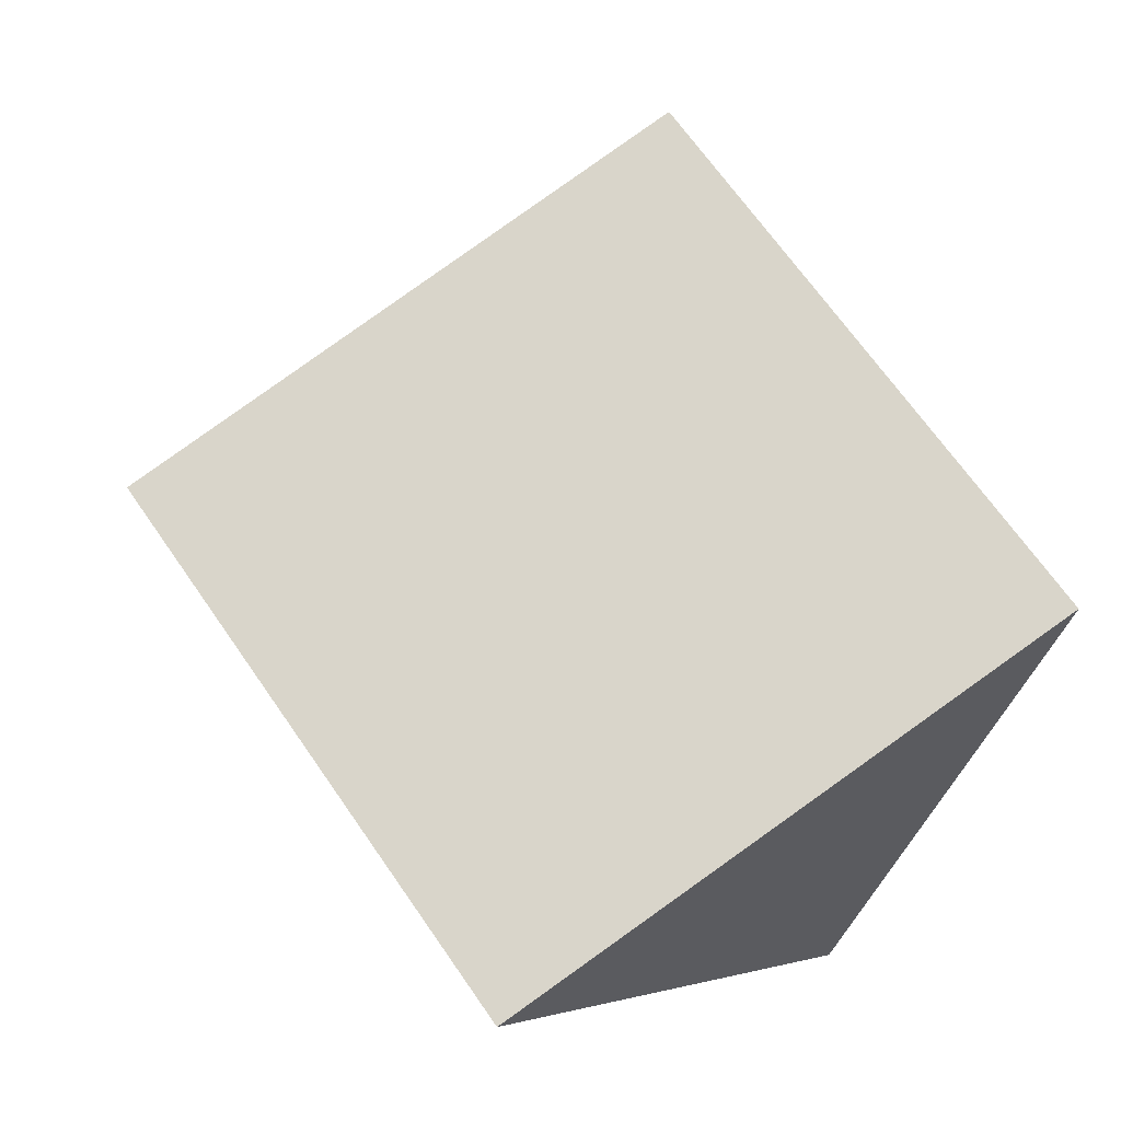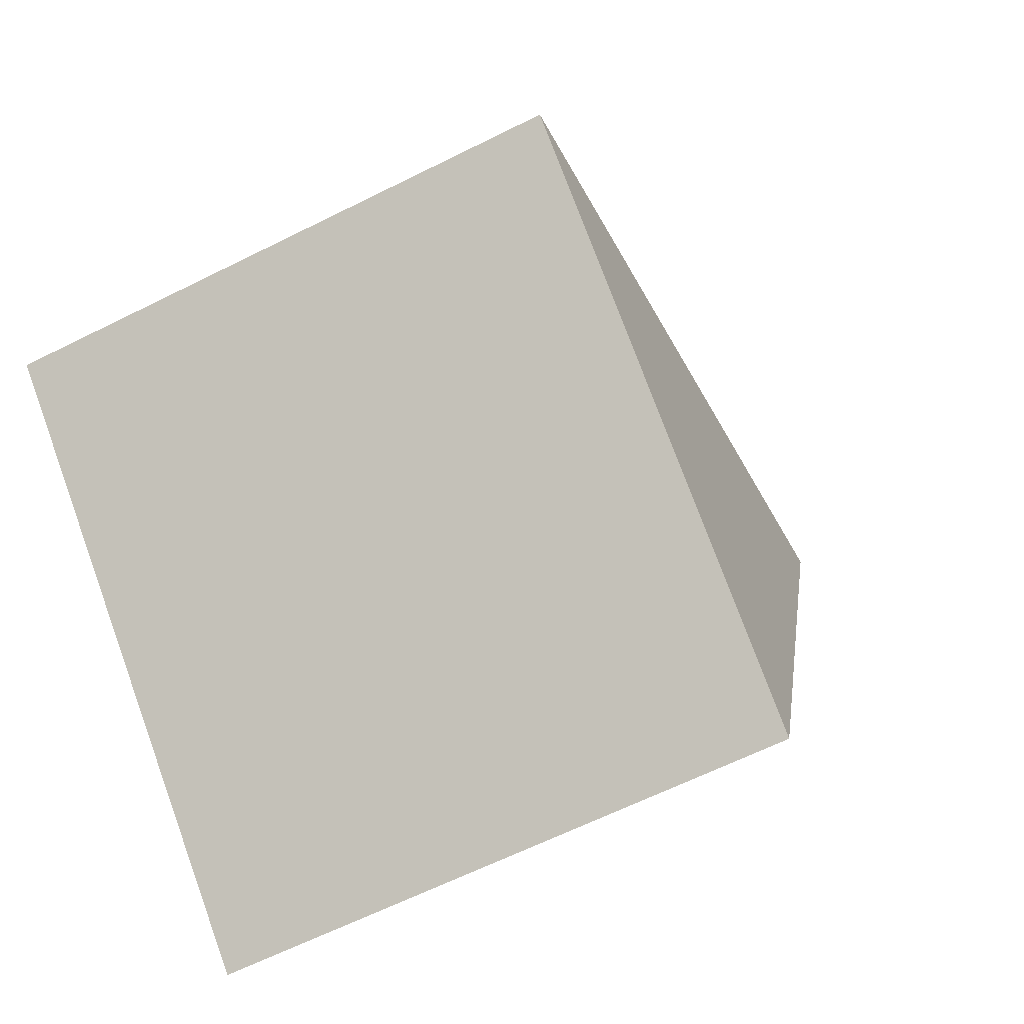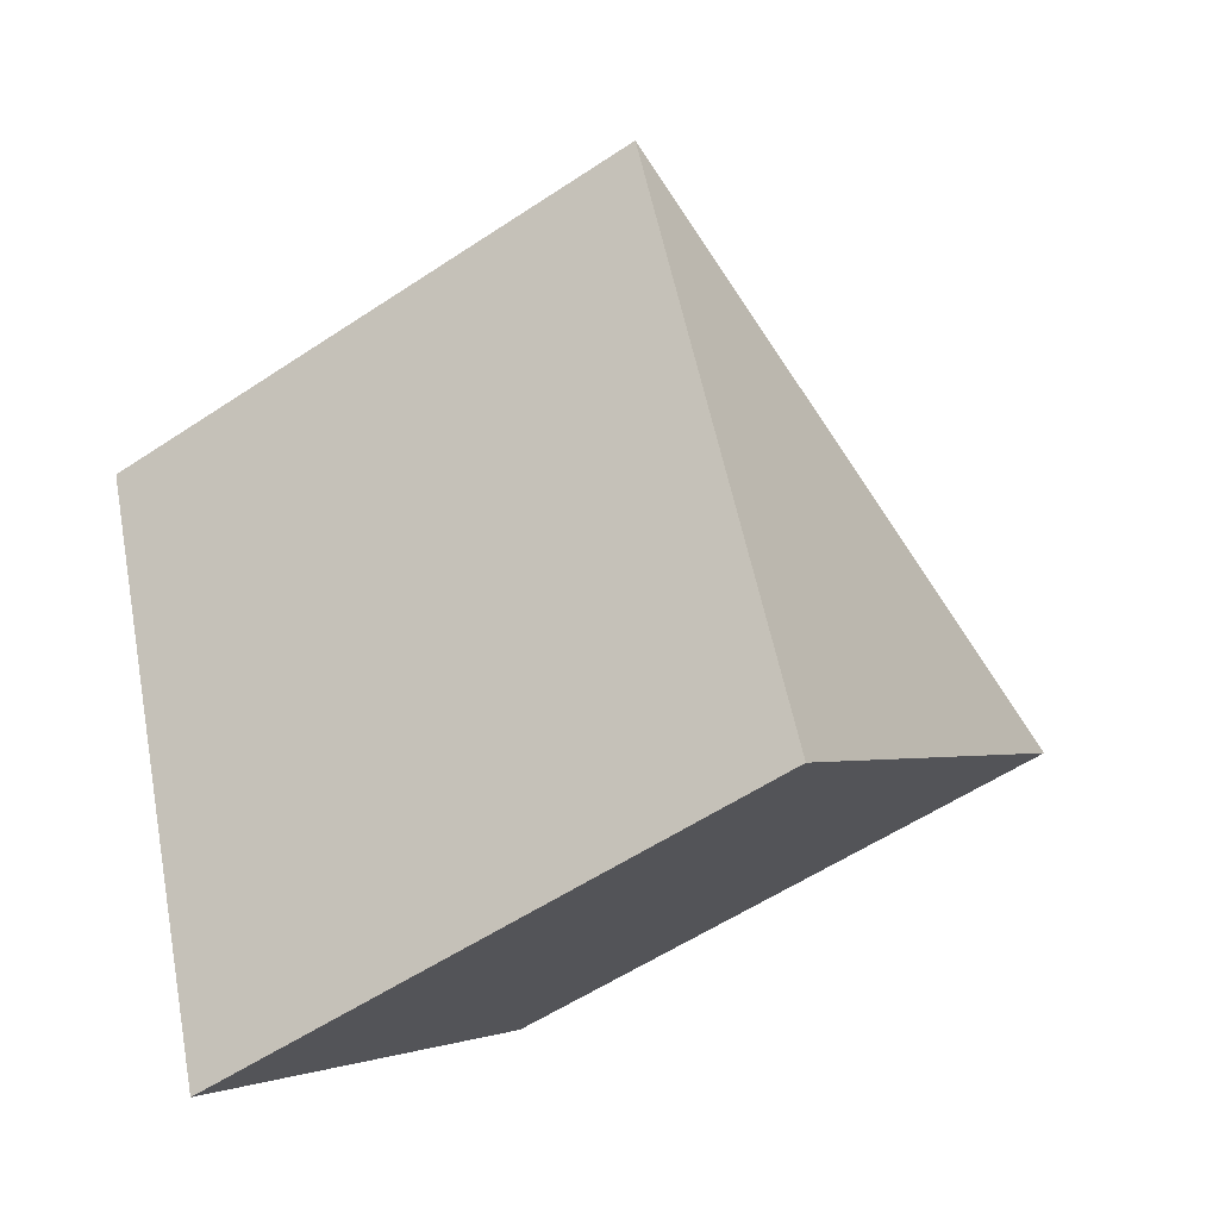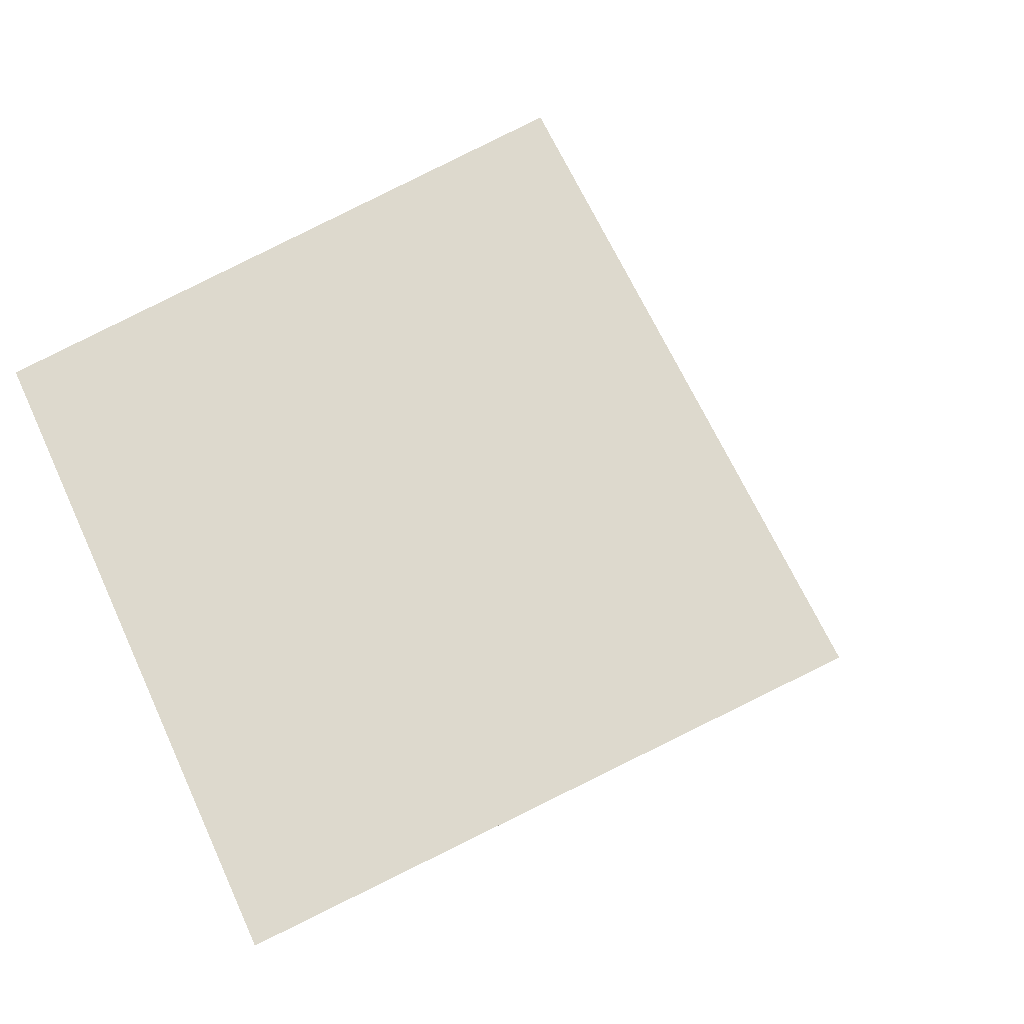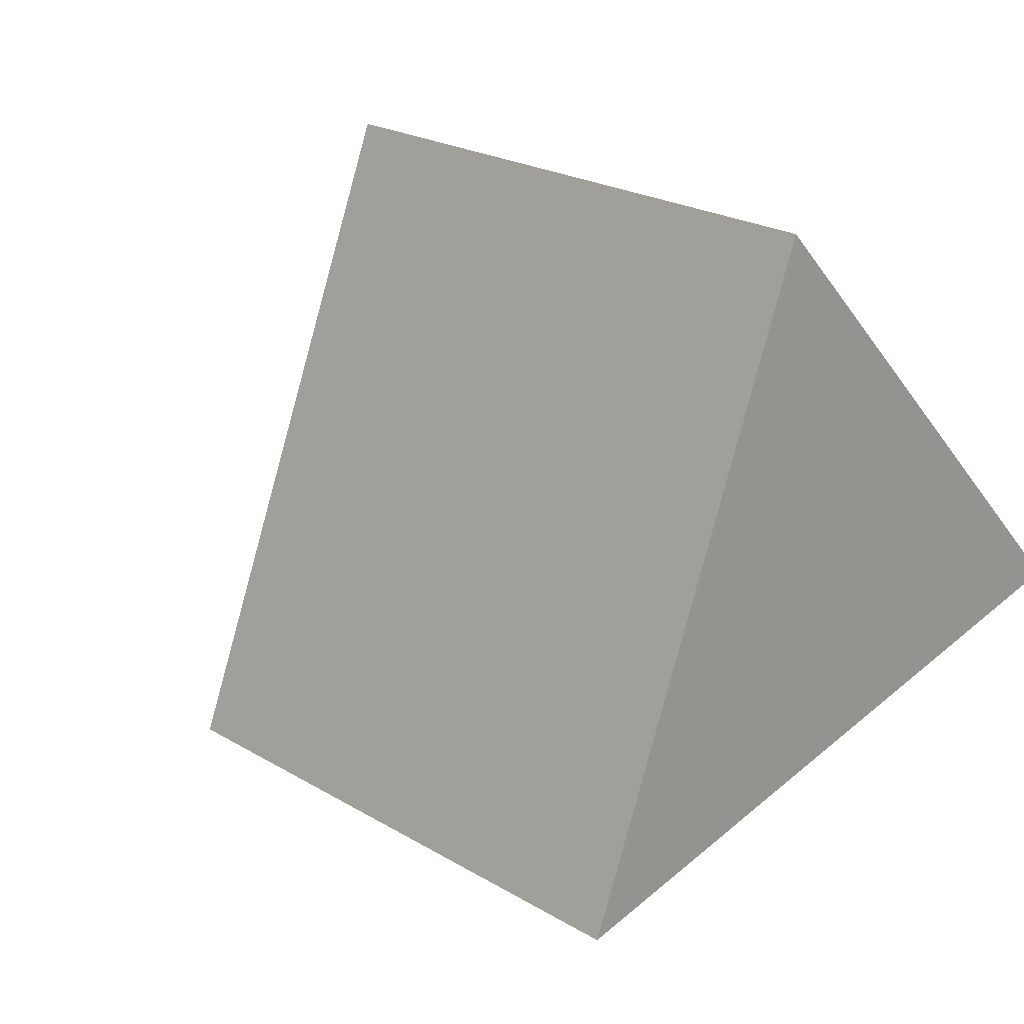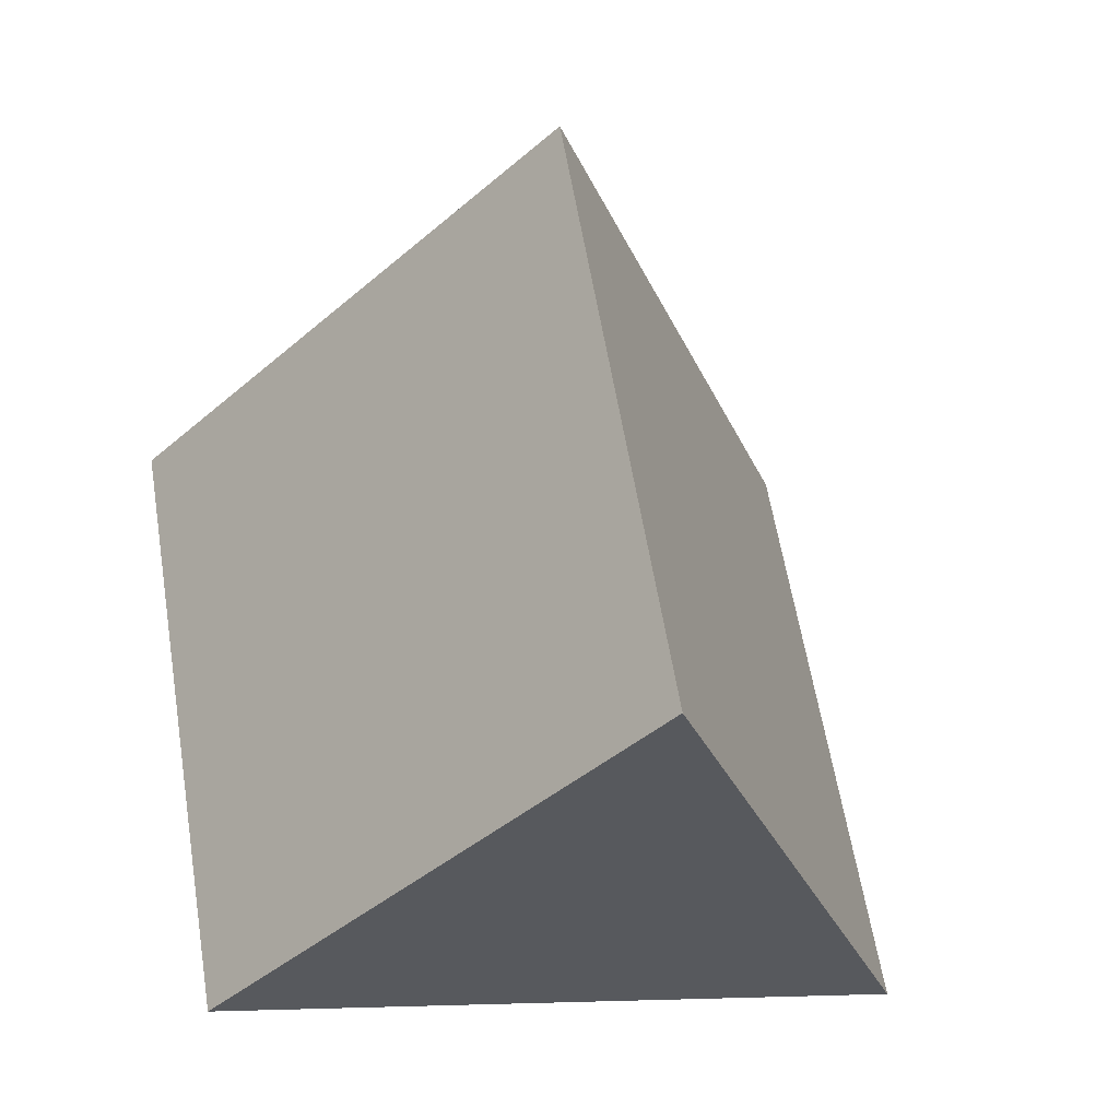
<metadata>
{"format":"obj","ext":"obj","renderer":"f3d","projection":"perspective","resolution":1024,"background":"white","views":[{"elev":3.7,"azim":-5.1,"up":"+Z"},{"elev":12.6,"azim":-117.7,"up":"+Y"},{"elev":-4.3,"azim":-99.9,"up":"+Y"},{"elev":-1.7,"azim":-126.5,"up":"+Y"},{"elev":-77.9,"azim":-49.8,"up":"+Z"},{"elev":10.6,"azim":36.6,"up":"+Z"}]}
</metadata>
<code>
o Cube_Cube.001
v 0.1486 0.516 1.552
v -0.229 2.271 0.2185
v -1.495 0.4378 0.4145
v 1.199 -0.3649 0.09529
v 0.821 1.39 -1.238
v -0.4446 -0.443 -1.042
f 1 2 3
f 2 6 3
f 6 5 4
f 5 1 4
f 6 1 3
f 2 5 6
f 5 2 1
f 6 4 1

</code>
